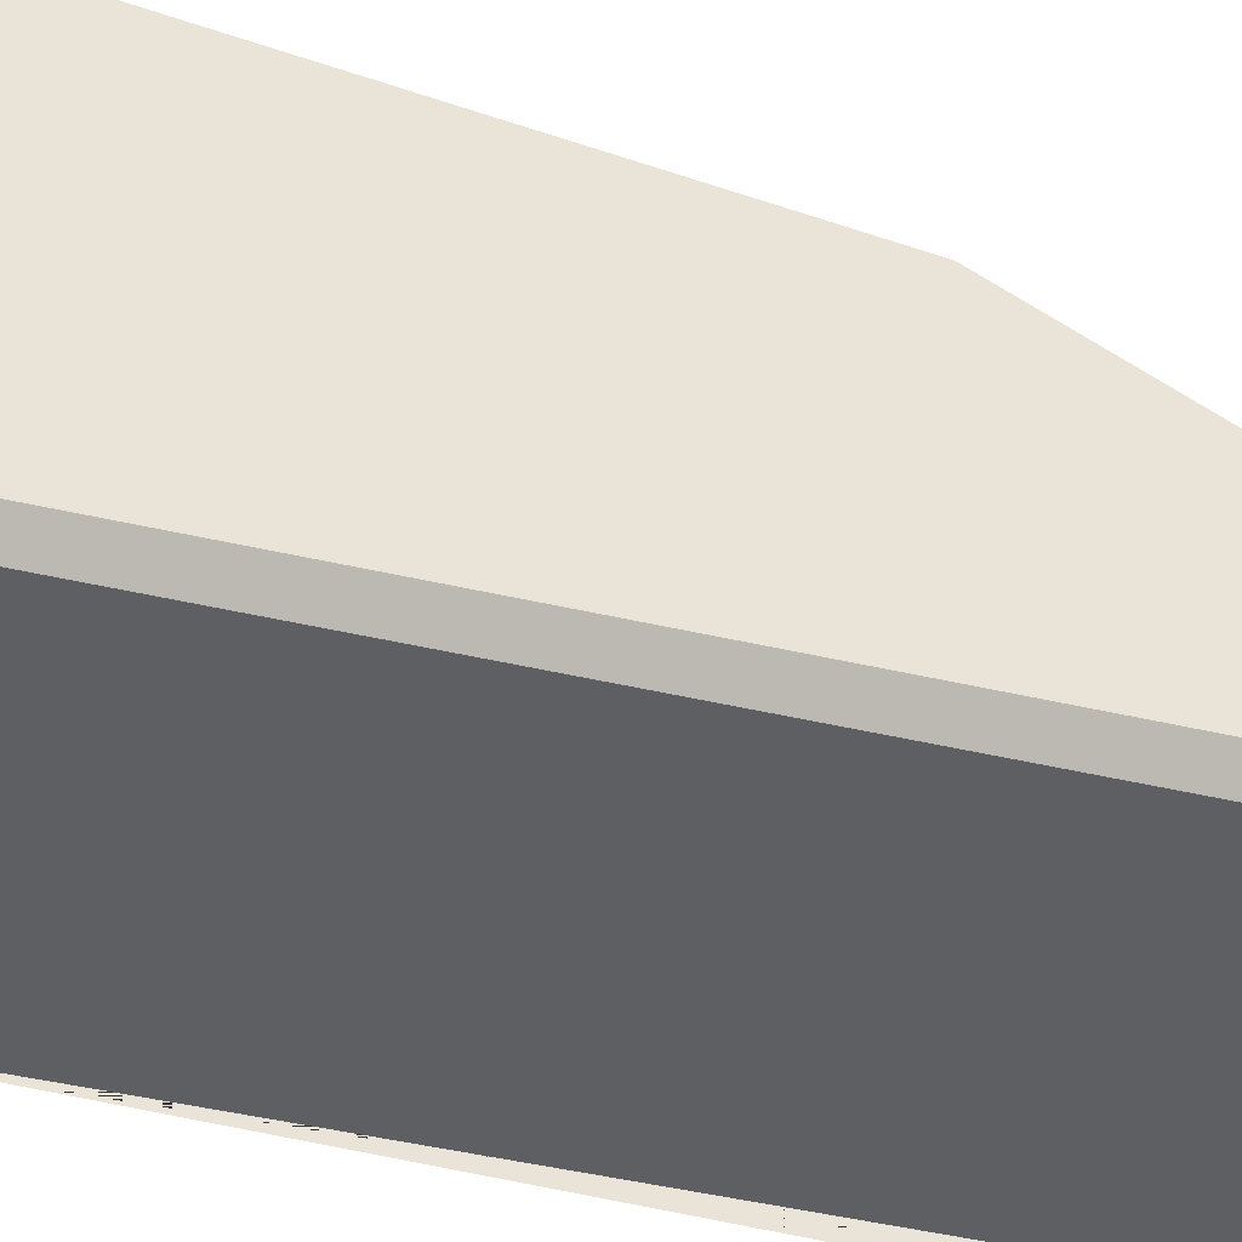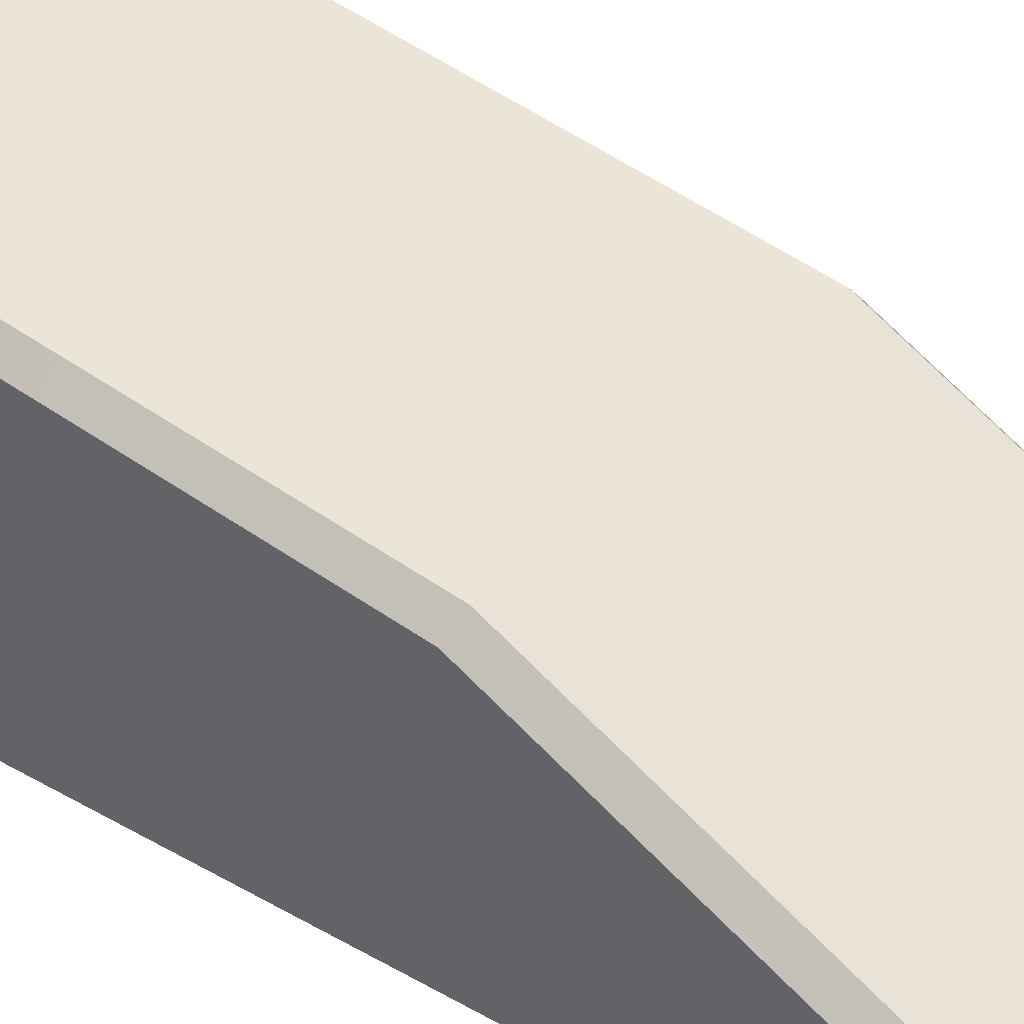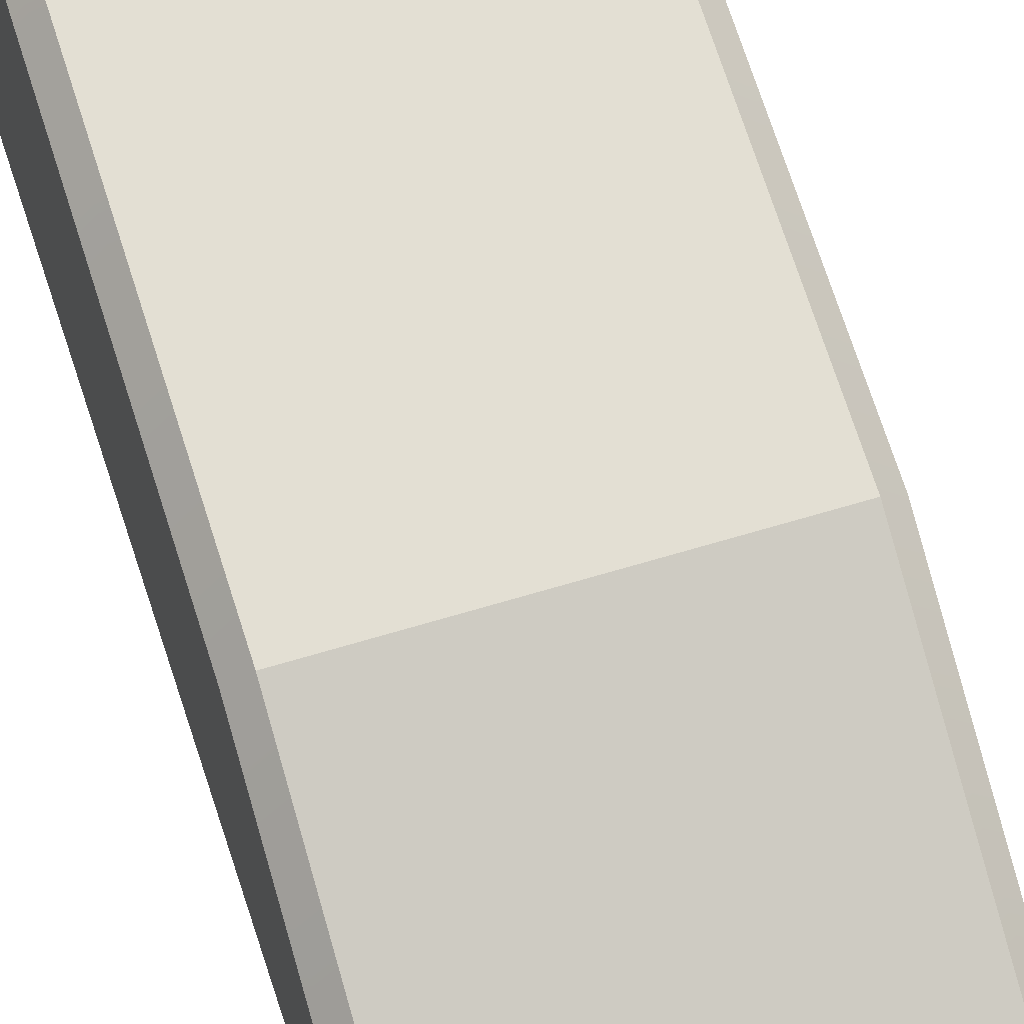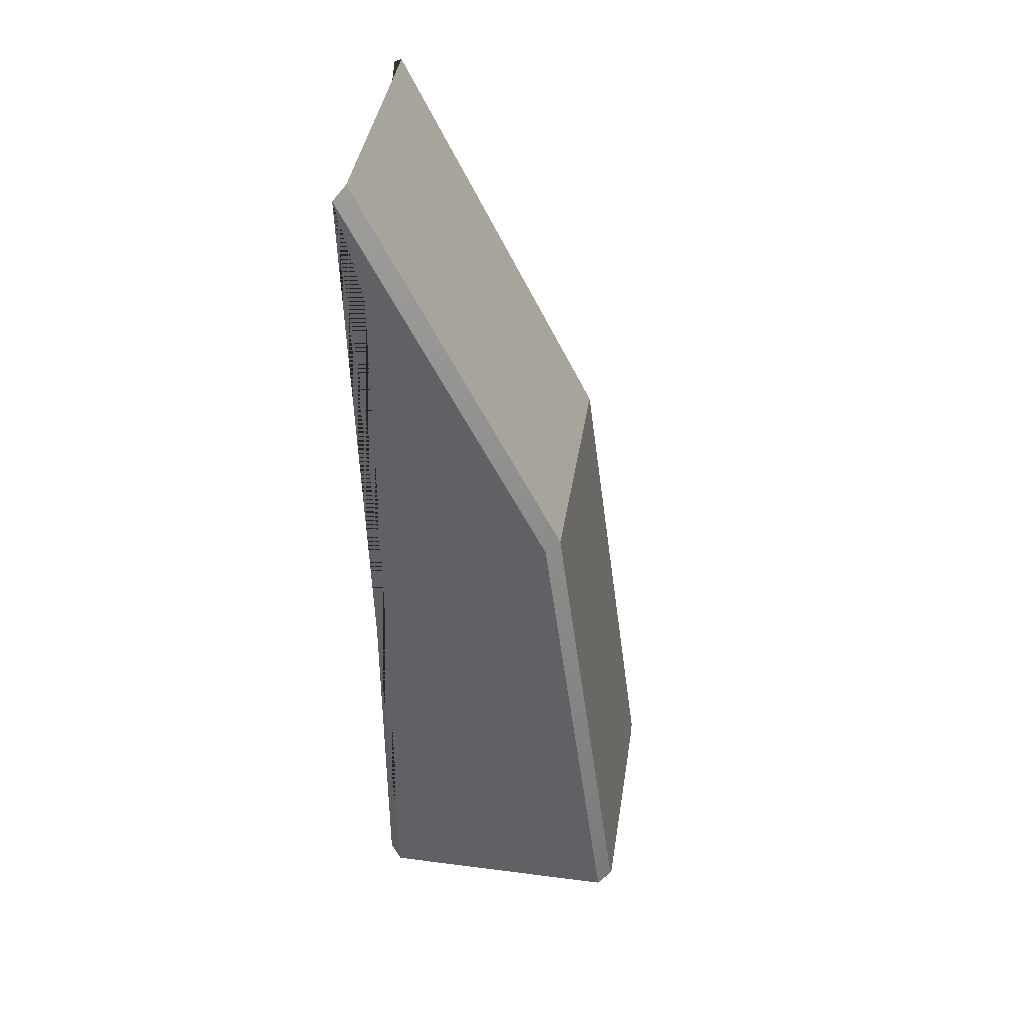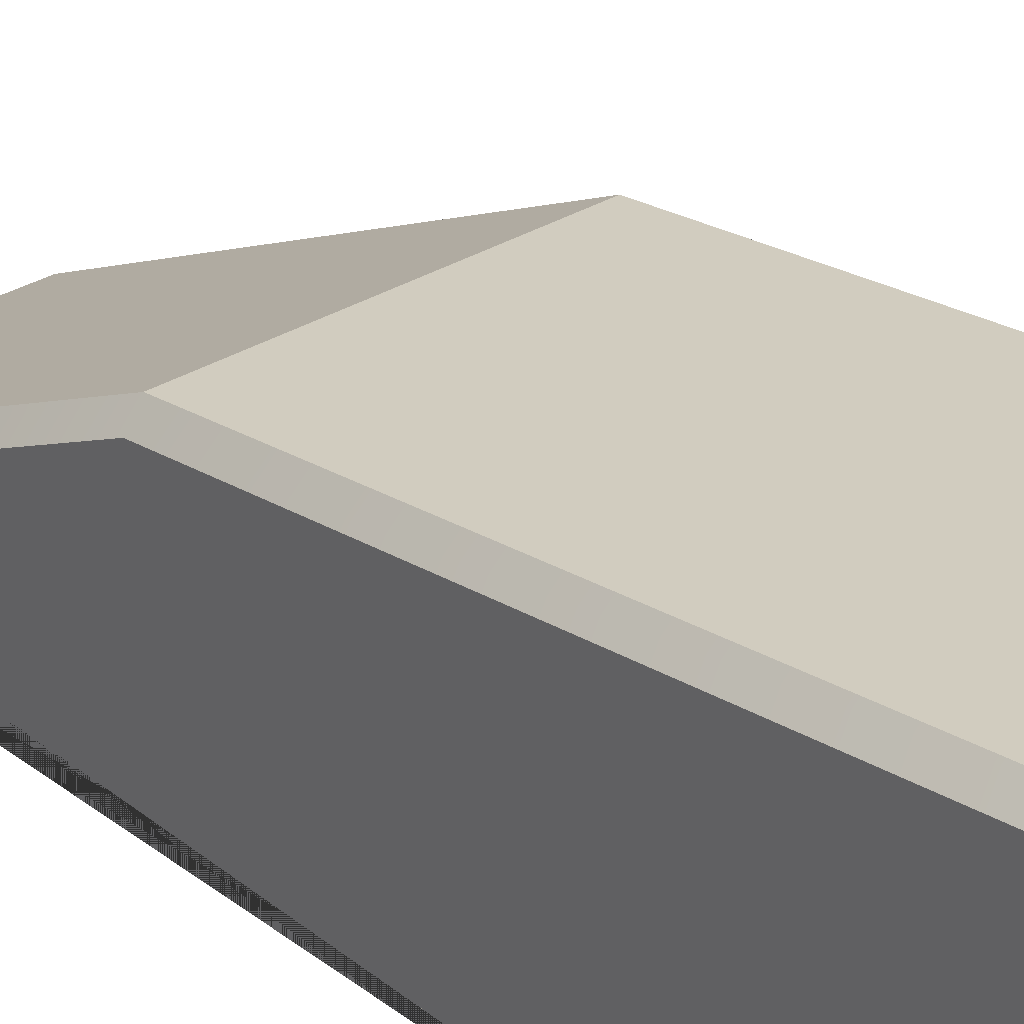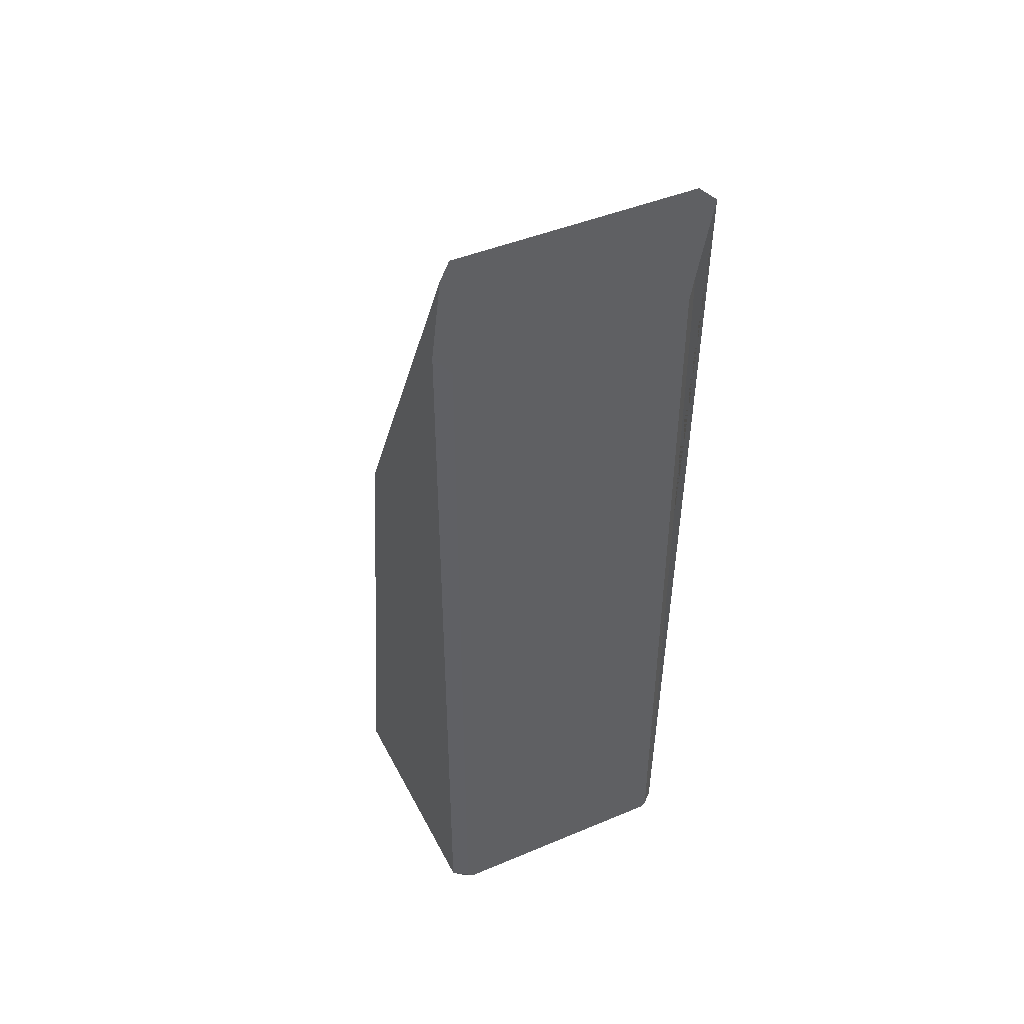
<metadata>
{"format":"obj","ext":"obj","renderer":"f3d","projection":"perspective","resolution":1024,"background":"white","views":[{"elev":-39.6,"azim":-106.8,"up":"+Y"},{"elev":38.3,"azim":-53.1,"up":"+Y"},{"elev":60.5,"azim":-17.6,"up":"+Y"},{"elev":40.8,"azim":98.9,"up":"+Z"},{"elev":31.2,"azim":138.7,"up":"+Y"},{"elev":44.9,"azim":-25.9,"up":"+Z"}]}
</metadata>
<code>
o untitled.001
v 0.5 0.65 -0.45
v 0.45 0.65 -0.5
v 0.5 0.7 -0.35
v 0.5 1.3 -0.35
v 0.5 1.35 -0.45
v 0.45 0.5 2.5
v -0.45 0.5 2.5
v -0.5 1.35 -0.45
v -0.5 1.3 -0.35
v -0.5 0.7 -0.35
v -0.5 0.65 -0.45
v -0.45 0.65 -0.5
v -0.35 0.7 -0.5
v -0.35 1.3 -0.5
v -0.45 1.35 -0.5
v 0.45 1.35 -0.5
v 0.35 1.3 -0.5
v 0.35 0.7 -0.5
v -0.485 0.6625 -0.435
v -0.435 0.6625 -0.485
v -0.485 0.7 -0.36
v -0.485 1.3 -0.36
v -0.485 1.337 -0.435
v -0.435 1.337 -0.485
v -0.36 1.3 -0.485
v -0.36 0.7 -0.485
v 0.485 1.337 -0.435
v 0.435 1.337 -0.485
v 0.485 1.3 -0.36
v 0.485 0.7 -0.36
v 0.485 0.6625 -0.435
v 0.435 0.6625 -0.485
v 0.36 0.7 -0.485
v 0.36 1.3 -0.485
v 0.45 0.5 -0.4293
v 0.5 0.55 -0.45
v 0.4293 0.5 -0.45
v 0.45 0.55 -0.5
v 0.45 0.5 2.5
v 0.5 0.55 2.55
v 0.45 1.491 -0.4296
v 0.5 1.443 -0.45
v 0.45 1.232 1.5
v 0.5 1.184 1.485
v 0.45 0.5 2.964
v 0.5 0.4624 2.928
v -0.5 0.55 2.55
v -0.45 0.5 2.5
v -0.5 0.55 -0.45
v -0.45 0.5 -0.4293
v -0.45 0.55 -0.5
v -0.4293 0.5 -0.45
v -0.45 1.232 1.5
v -0.5 1.184 1.485
v -0.45 1.491 -0.4296
v -0.5 1.443 -0.45
v -0.5 0.4624 2.928
v -0.45 0.5 2.964
v 0.45 1.45 -0.5
v 0.4292 1.493 -0.4504
v -0.45 1.45 -0.5
v -0.4292 1.493 -0.4504
f 6 7 48 50 52 37 35 39
f 1 36 38 2
f 38 51 12 13 14 15 61 59 16 17 18 2
f 12 51 49 11
f 53 58 45 43
f 11 19 20 12
f 10 21 19 11
f 21 10 9 22
f 22 9 8 23
f 15 24 23 8
f 14 25 24 15
f 26 25 14 13
f 26 13 12 20
f 22 21 26 25
f 60 62 55 53 43 41
f 5 27 28 16
f 4 29 27 5
f 30 29 4 3
f 30 3 1 31
f 2 32 31 1
f 18 33 32 2
f 33 18 17 34
f 34 17 16 28
f 30 29 34 33
f 54 56 8 9 10 11 49 47 57
f 16 5 1 2
f 15 8 56 61
f 25 24 23 22
f 5 16 59 42
f 35 37 38 36
f 36 40 39 35
f 41 43 44 42
f 43 45 46 44
f 47 49 50 48
f 49 51 52 50
f 37 52 51 38
f 54 57 58 53
f 53 55 56 54
f 42 59 60 41
f 59 61 62 60
f 55 62 61 56
f 8 15 12 11
f 17 16 2 18
f 15 14 13 12
f 10 9 8 11
f 21 19 20 26
f 3 1 5 4
f 29 27 28 34
f 32 31 30 33
f 46 40 36 1 3 4 5 42 44
f 40 46 45 58 57 47 48 39

</code>
